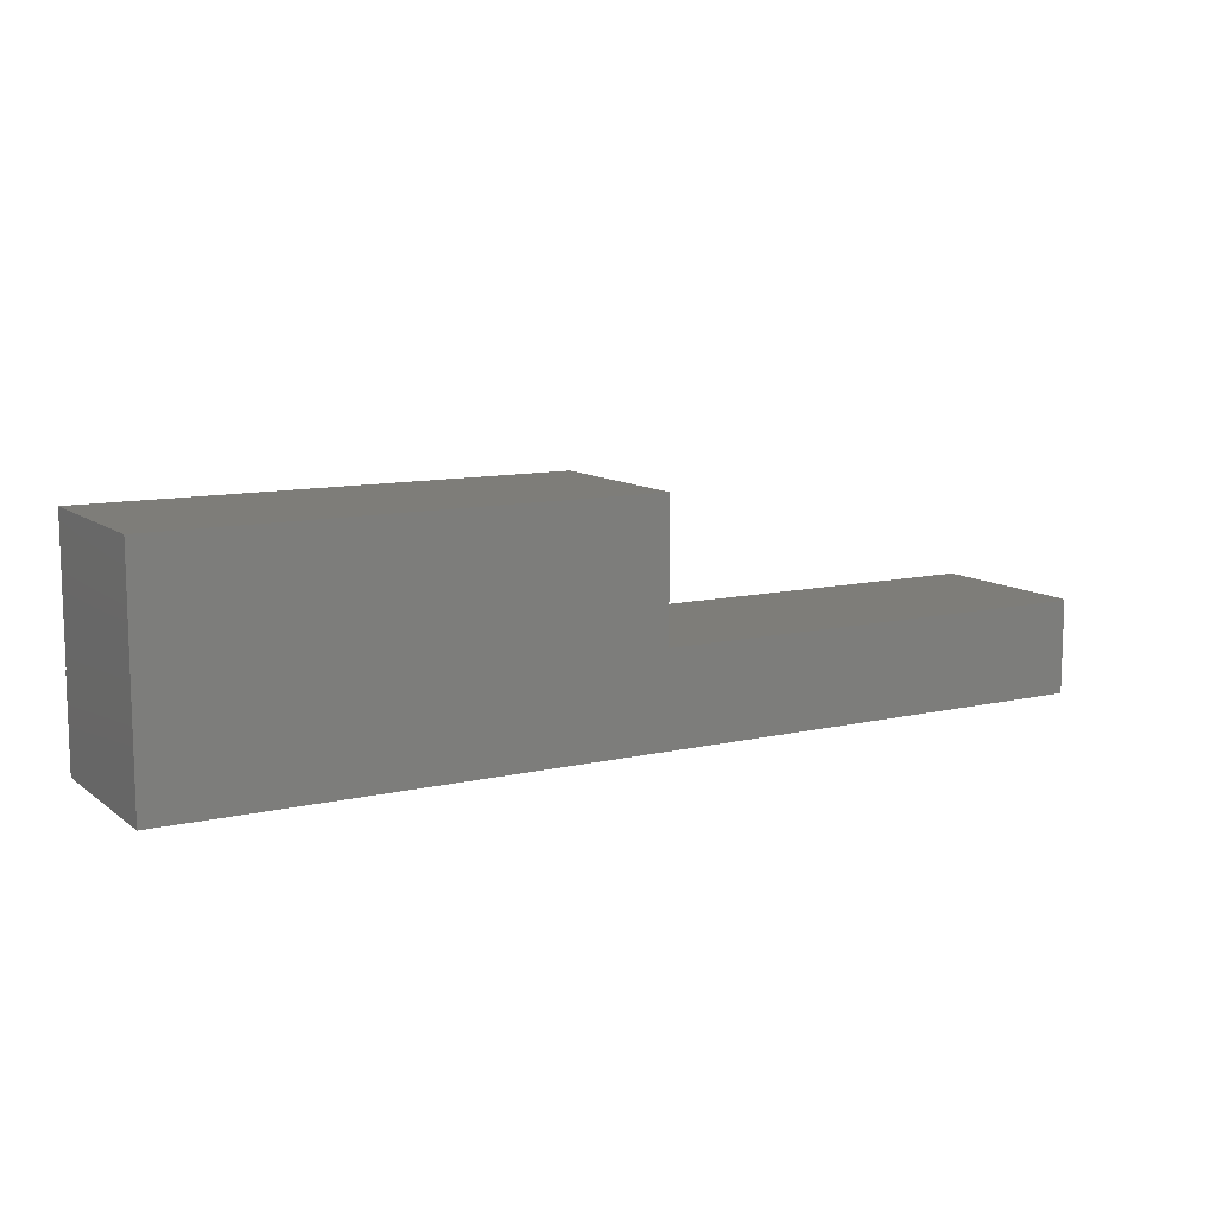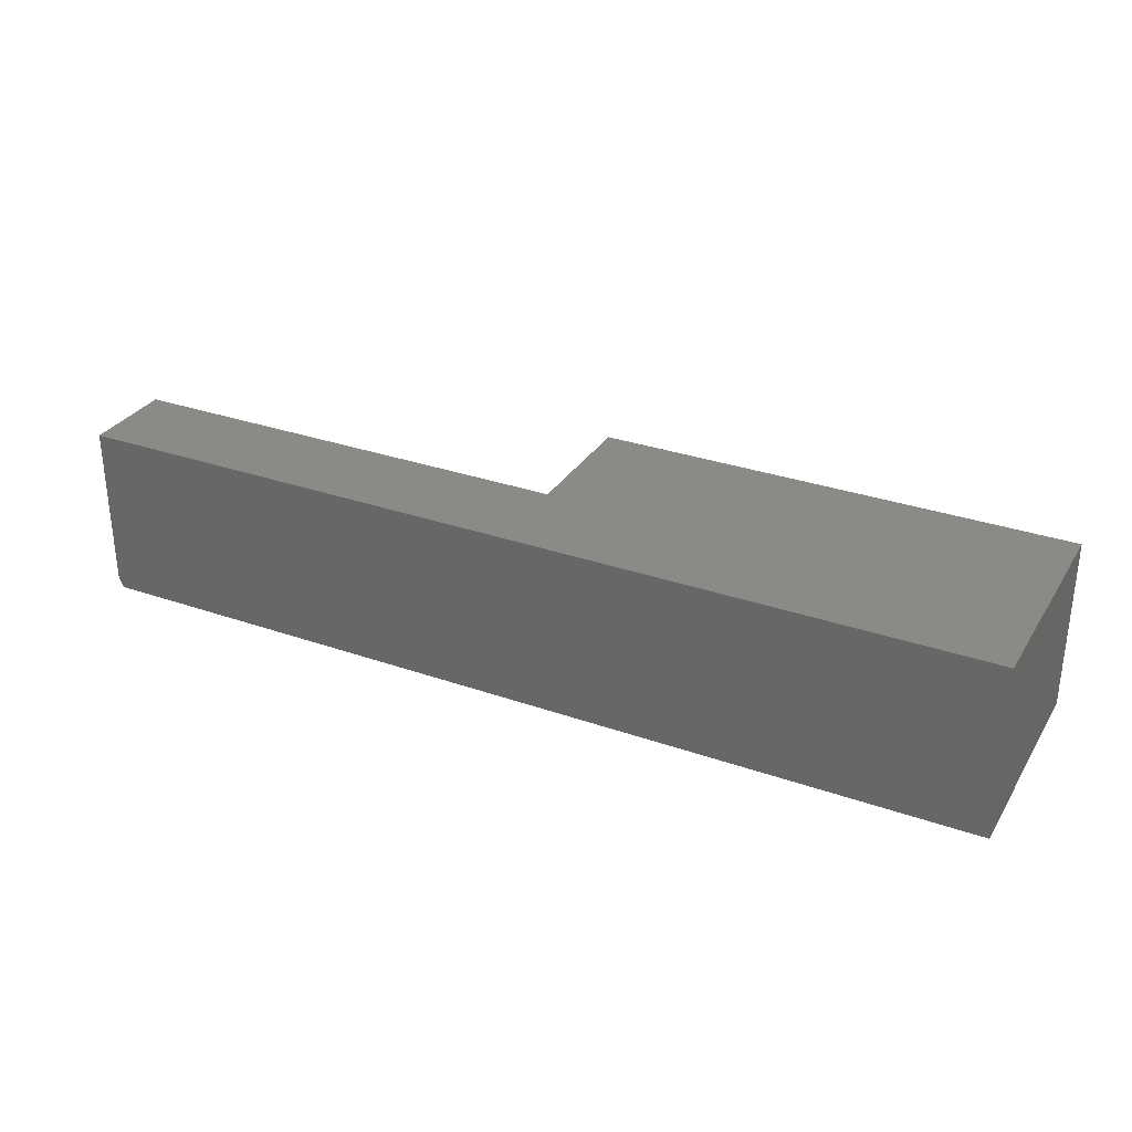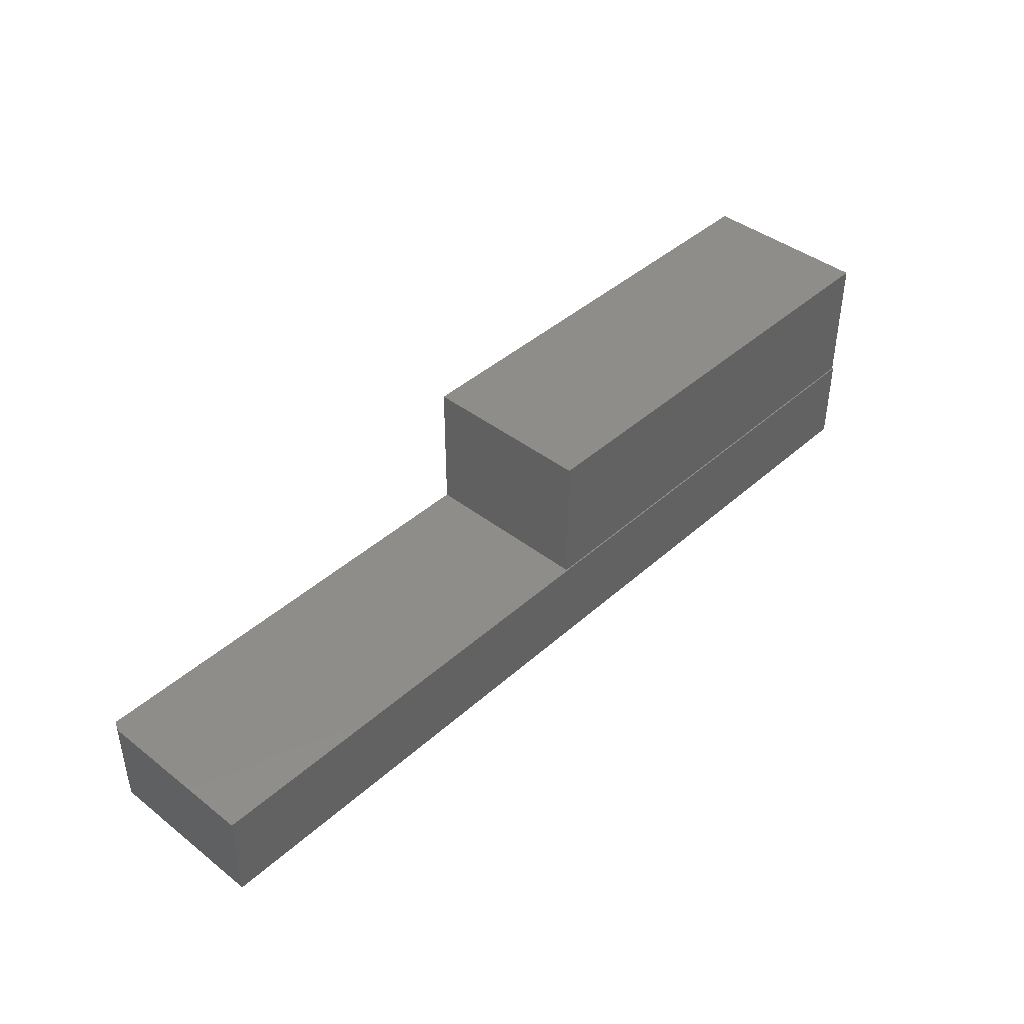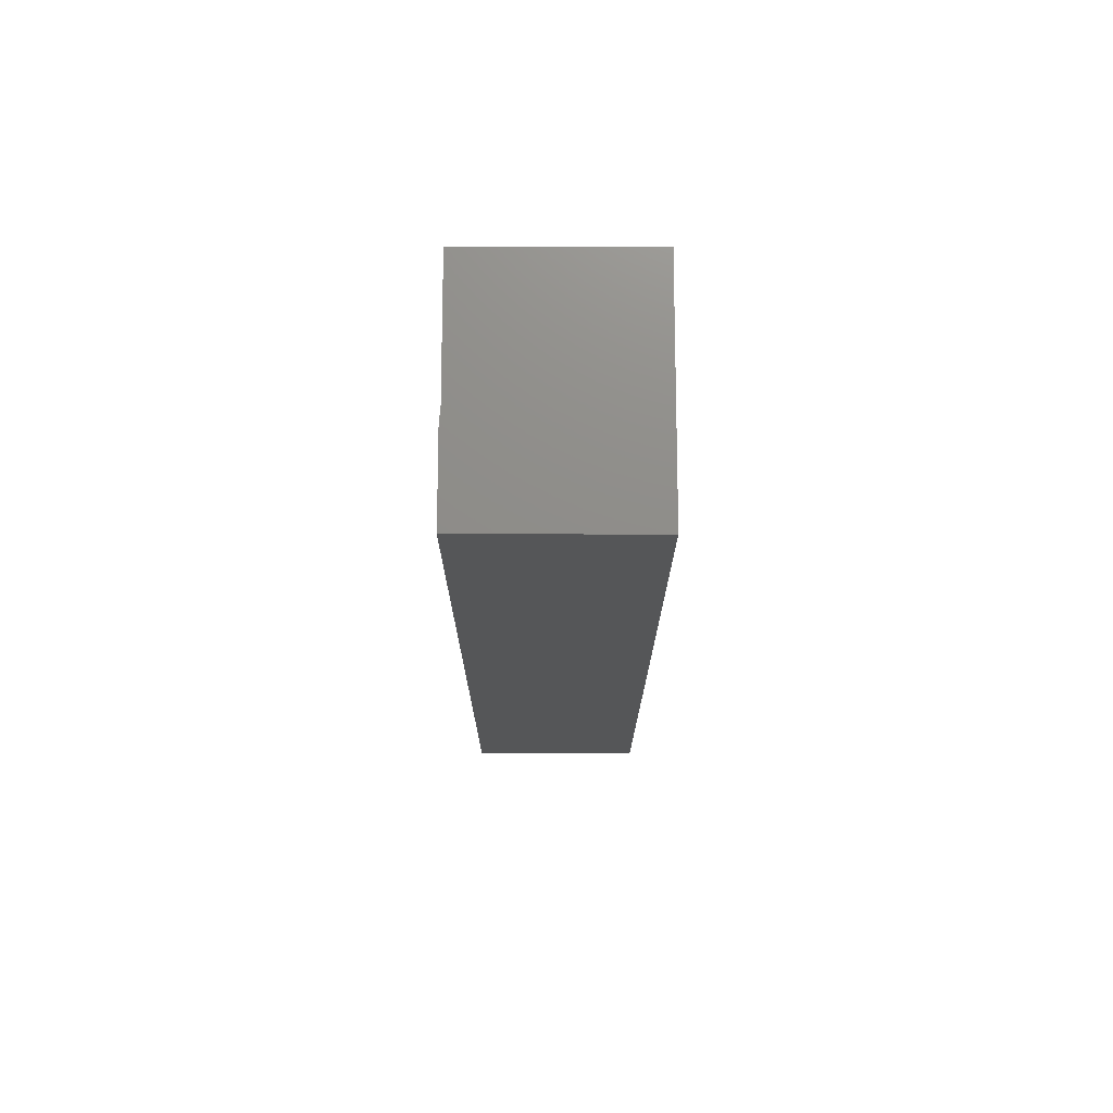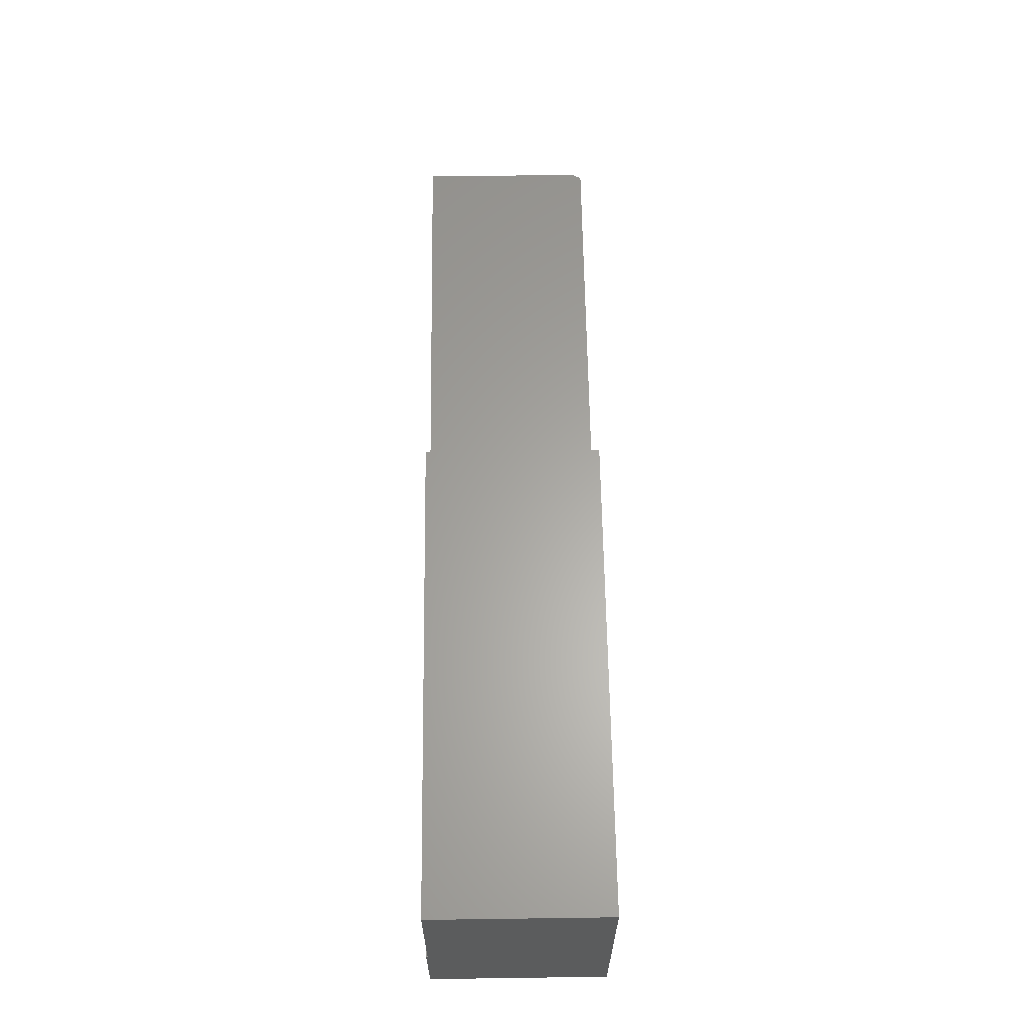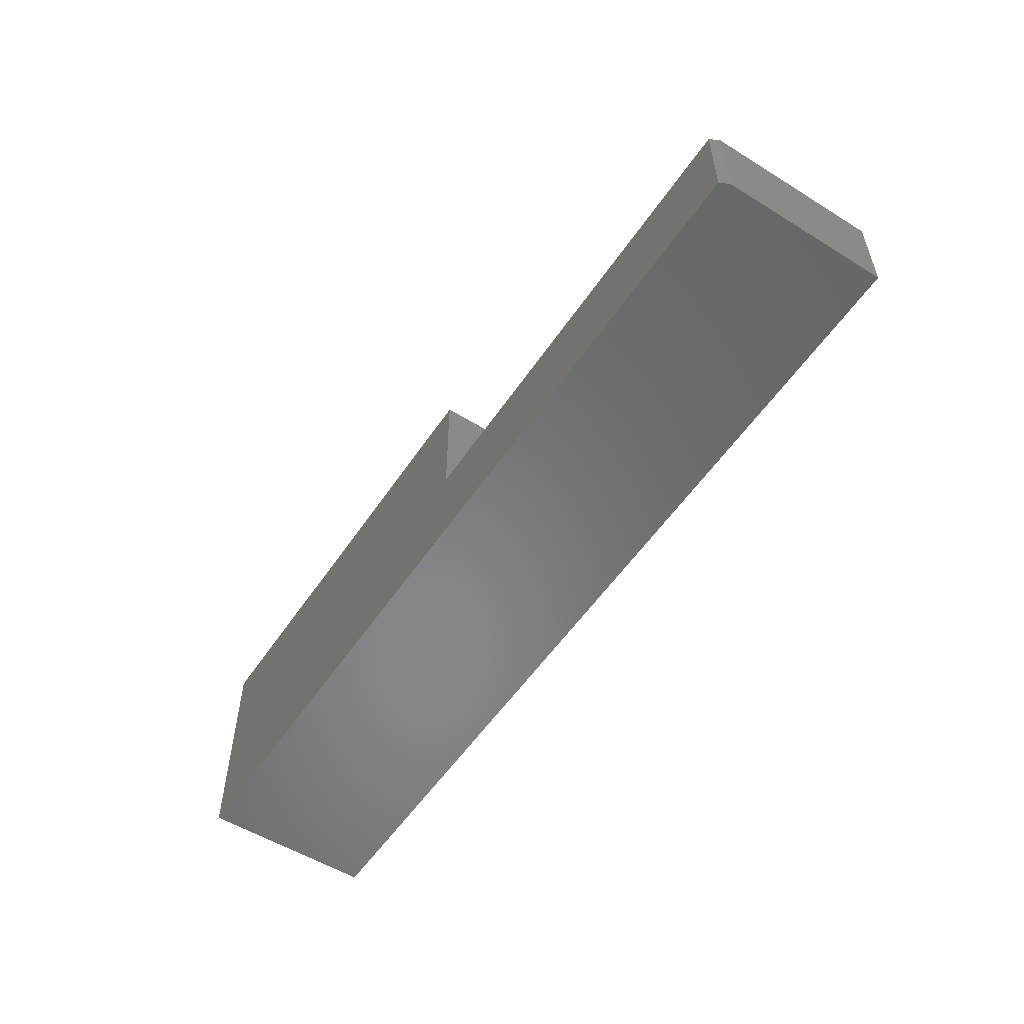
<metadata>
{"format":"stl","ext":"stl","renderer":"f3d","projection":"perspective","resolution":1024,"background":"white","views":[{"elev":10.7,"azim":-30.1,"up":"+Z"},{"elev":30.8,"azim":-153.3,"up":"+Y"},{"elev":41.8,"azim":133.0,"up":"+Z"},{"elev":-15.7,"azim":-90.1,"up":"+Z"},{"elev":62.4,"azim":-90.8,"up":"+Z"},{"elev":-54.4,"azim":56.7,"up":"+Z"}]}
</metadata>
<code>
# stl→obj: 16 verts, 28 faces
v 0.7422 -0.1406 0
v -0.75 -0.1406 0
v 0.75 -0.125 0
v -0.75 0.1436 0
v 0.75 0.1436 0
v 0.7422 -0.1406 0.1484
v 0.01562 -0.1406 0.1484
v -0.75 -0.1406 0.3672
v 0.01562 -0.1406 0.3672
v -0.75 0.1414 0.1484
v -0.75 0.1436 0.1484
v -0.75 0.1414 0.3672
v 0.01562 0.1414 0.3672
v 0.75 -0.125 0.1484
v 0.75 0.1436 0.1484
v 0.01562 0.1414 0.1484
f 1 2 3
f 3 2 4
f 3 4 5
f 1 6 2
f 2 6 7
f 2 7 8
f 8 7 9
f 4 10 11
f 8 12 2
f 2 12 10
f 2 10 4
f 8 9 12
f 12 9 13
f 7 6 14
f 15 11 10
f 15 10 16
f 15 16 7
f 15 7 14
f 13 16 12
f 12 16 10
f 9 7 13
f 13 7 16
f 14 3 15
f 15 3 5
f 6 1 14
f 14 1 3
f 15 5 11
f 11 5 4

</code>
